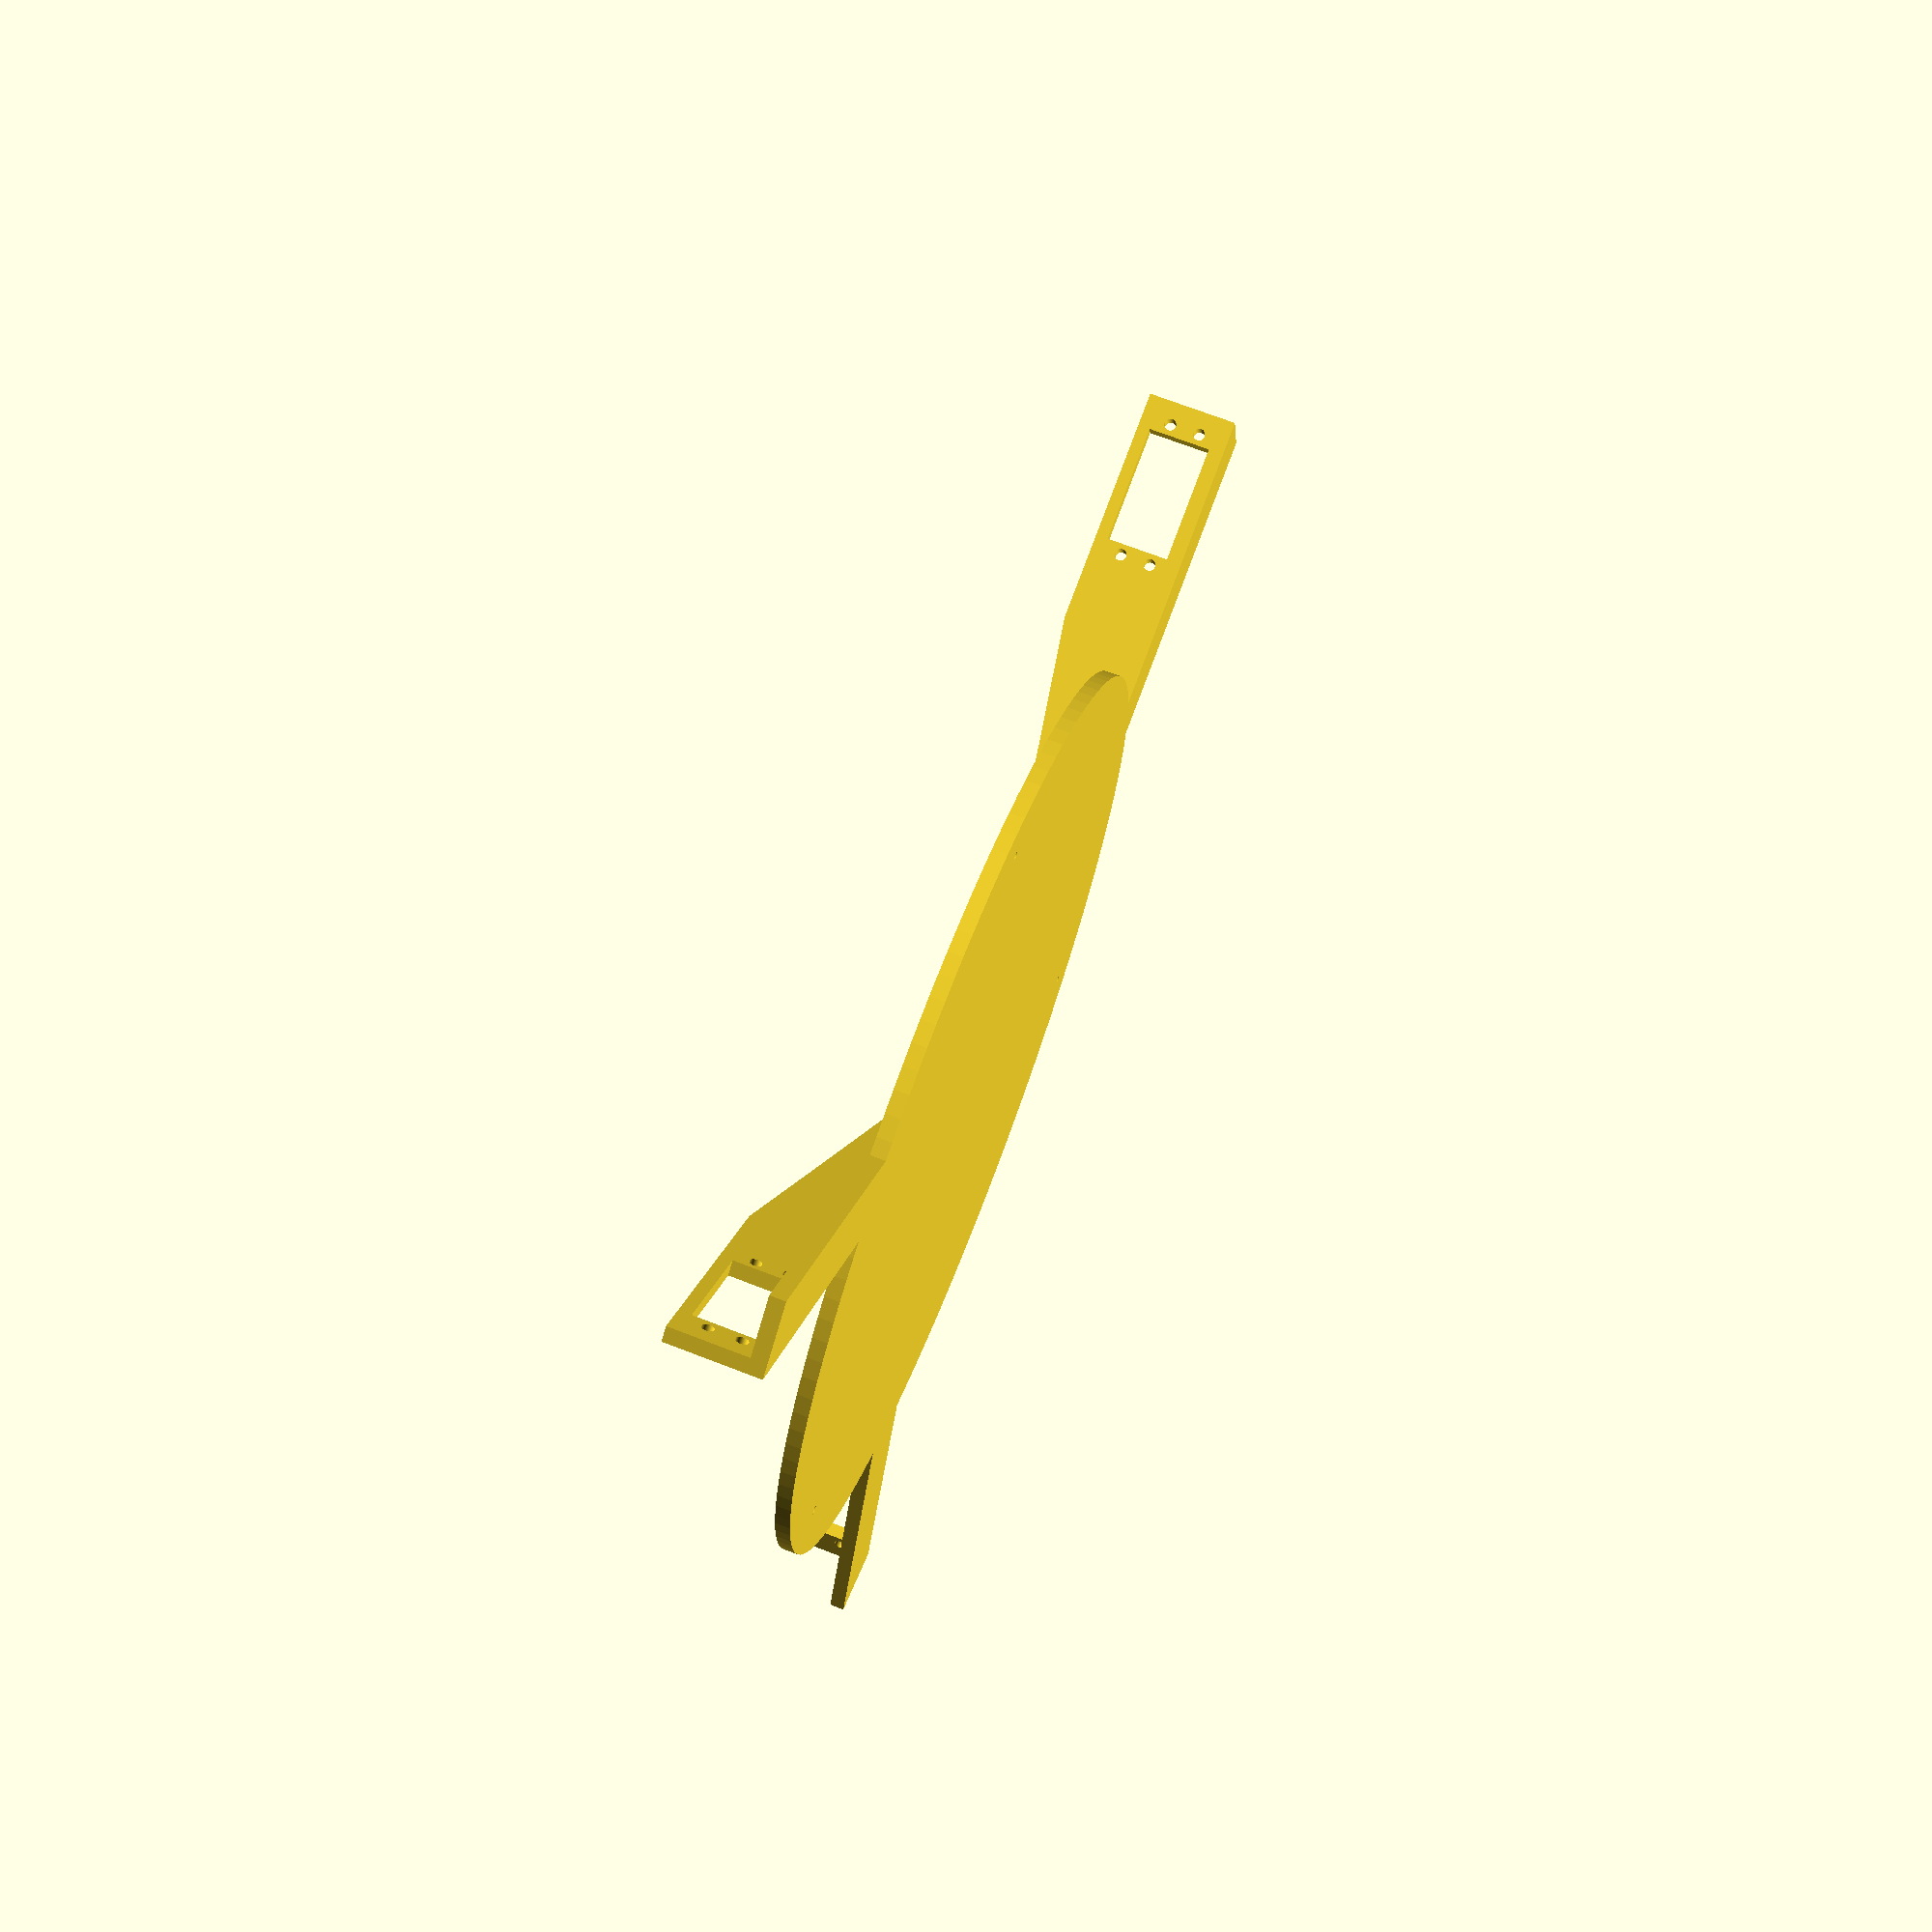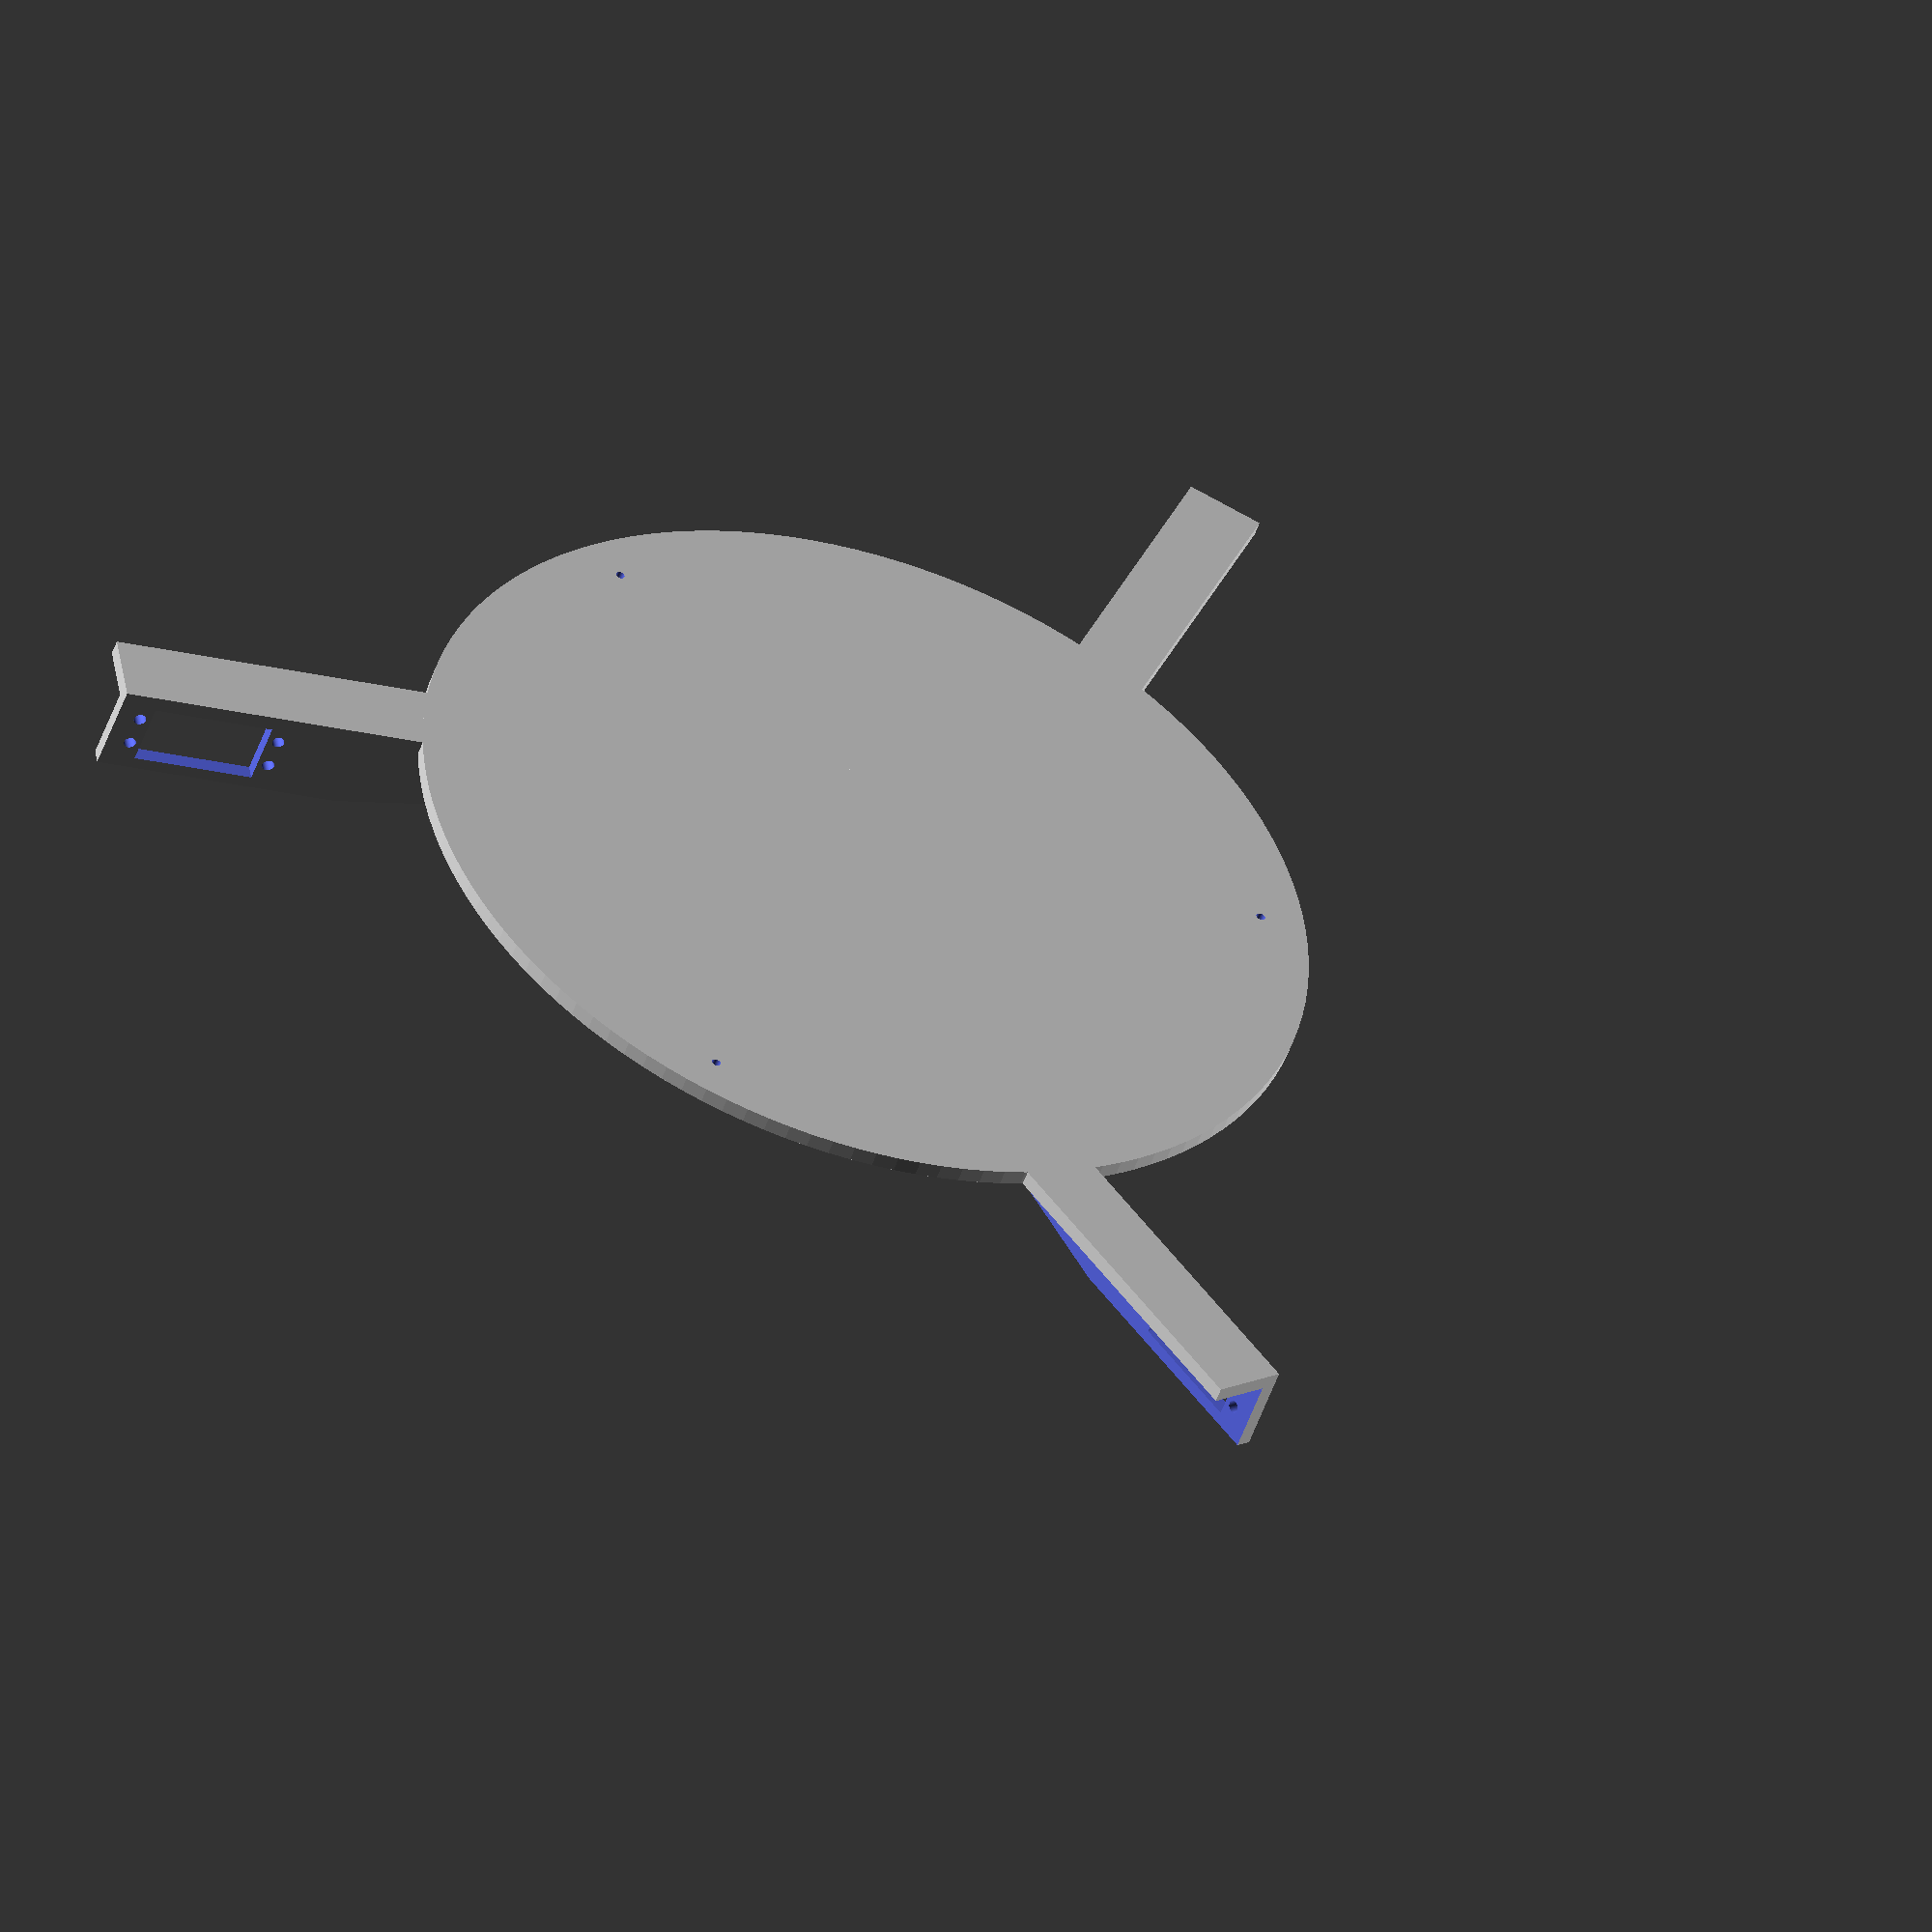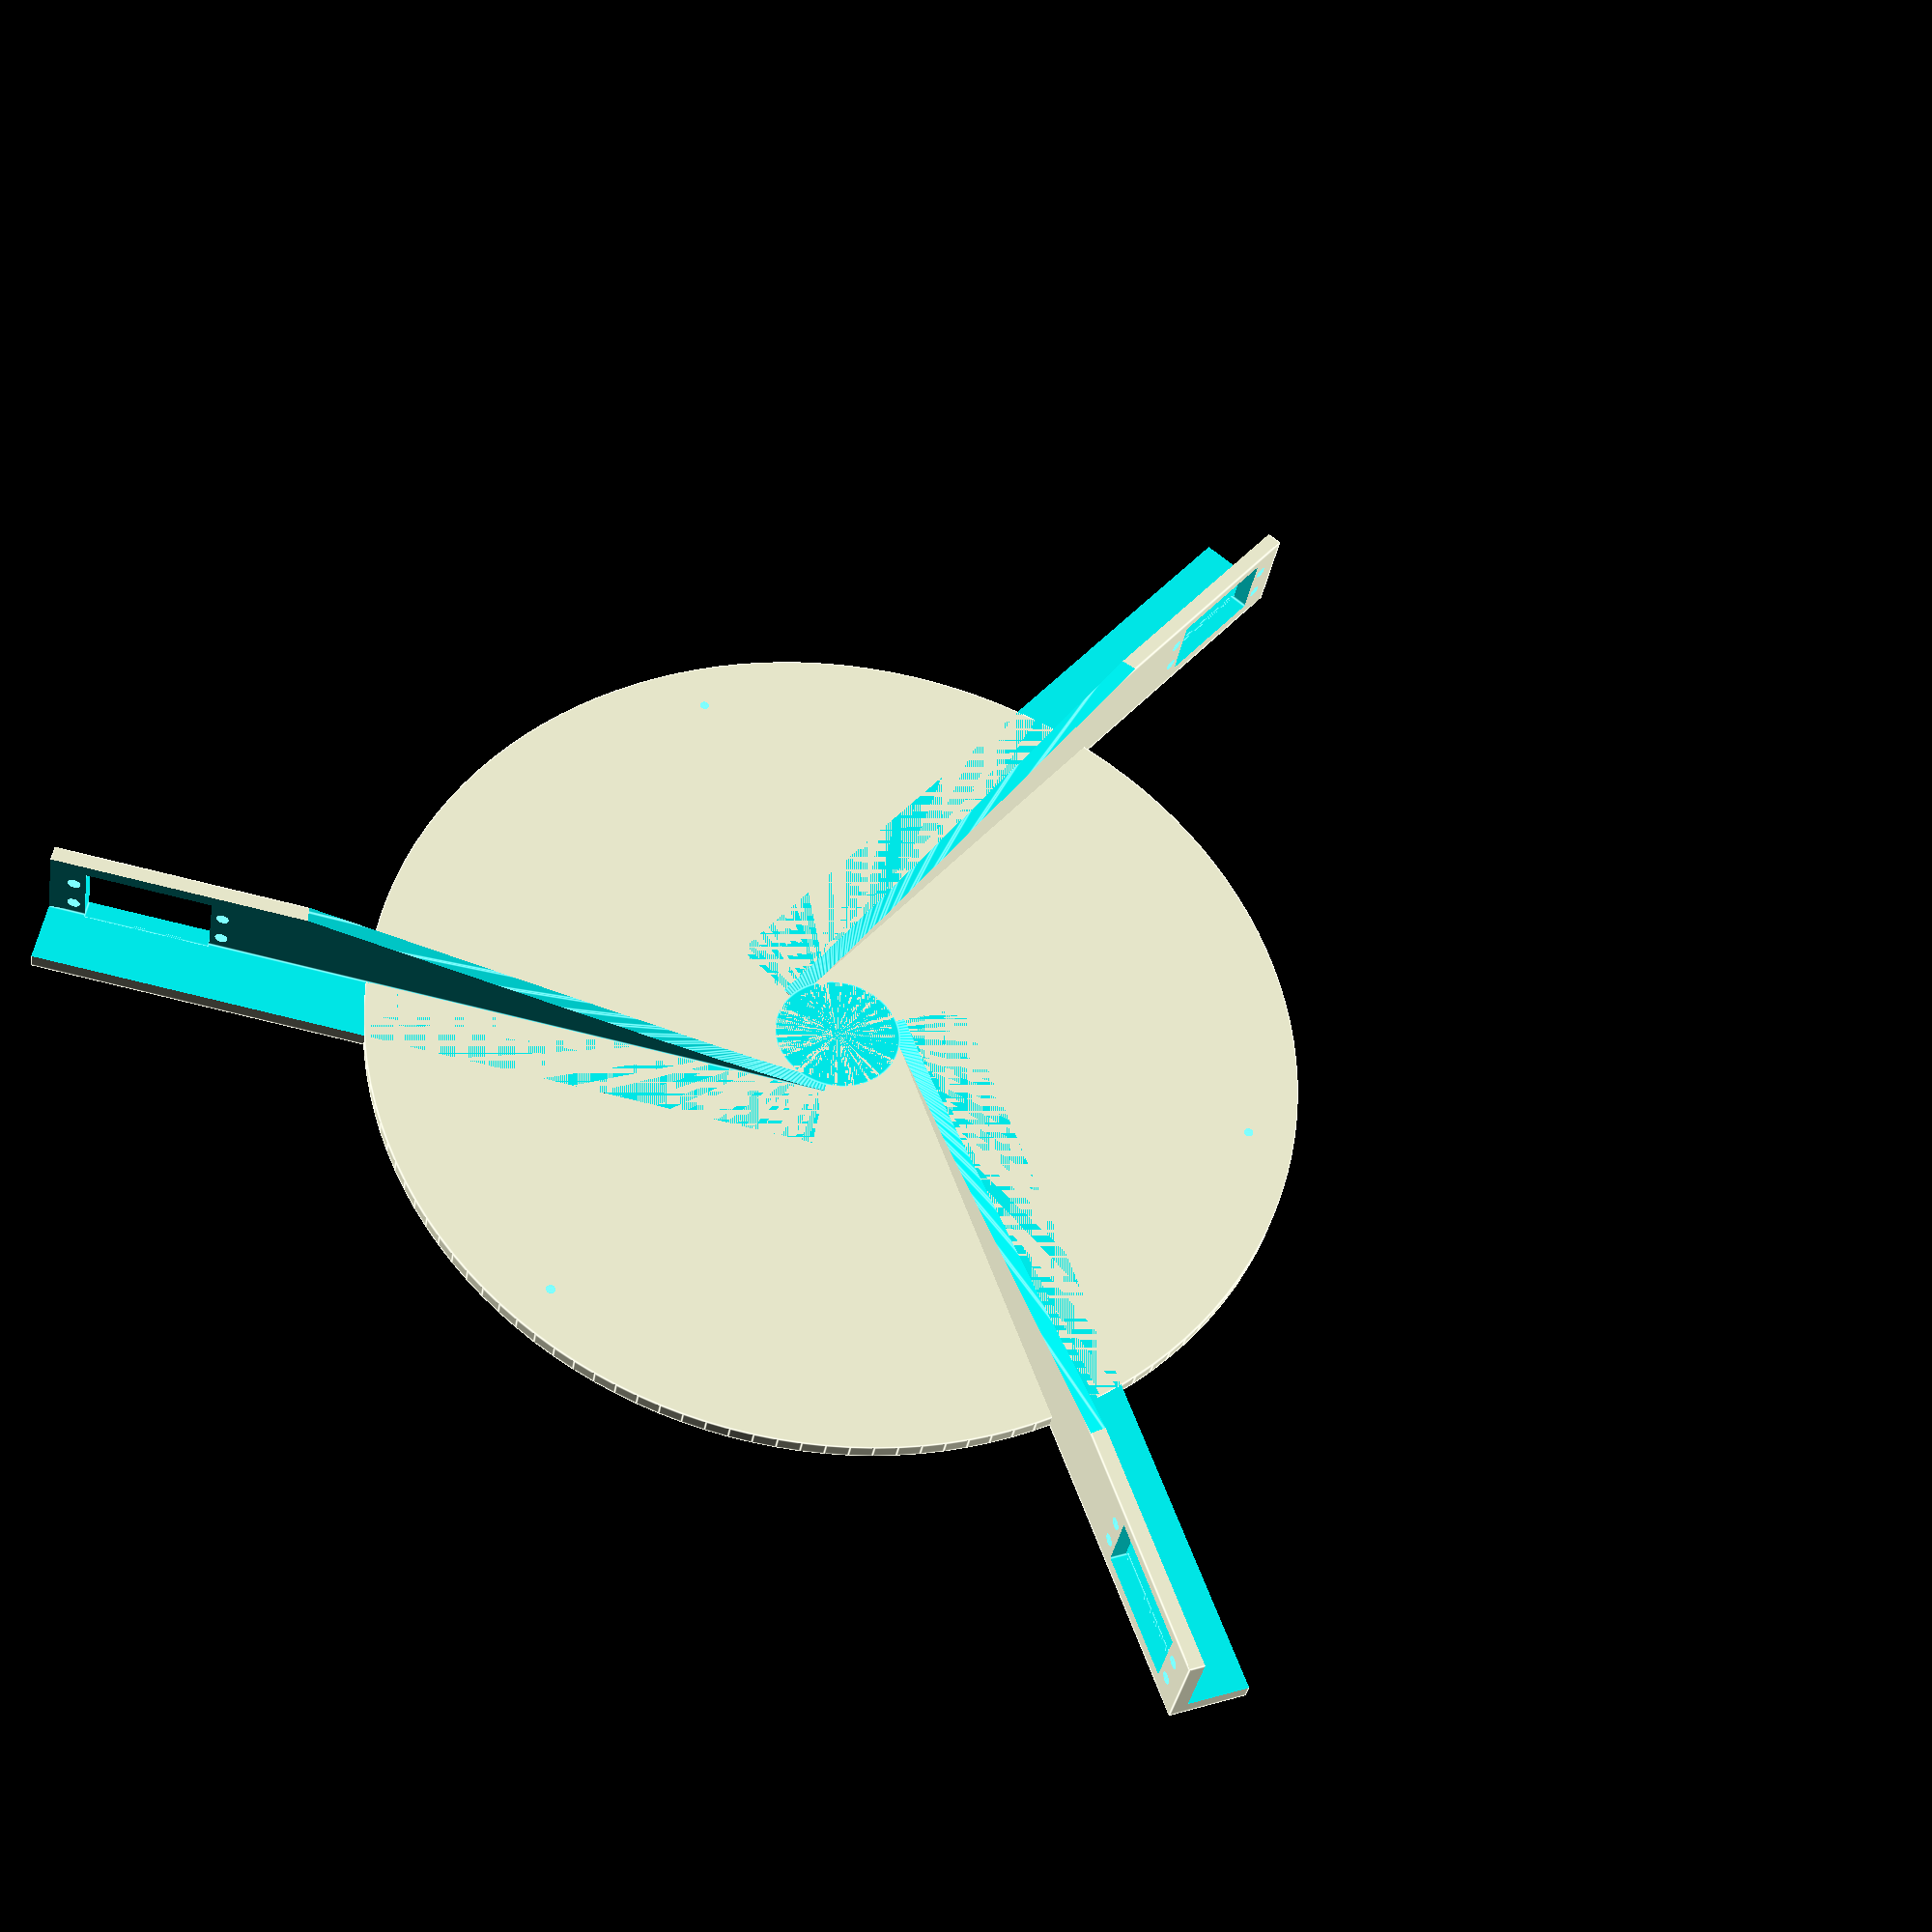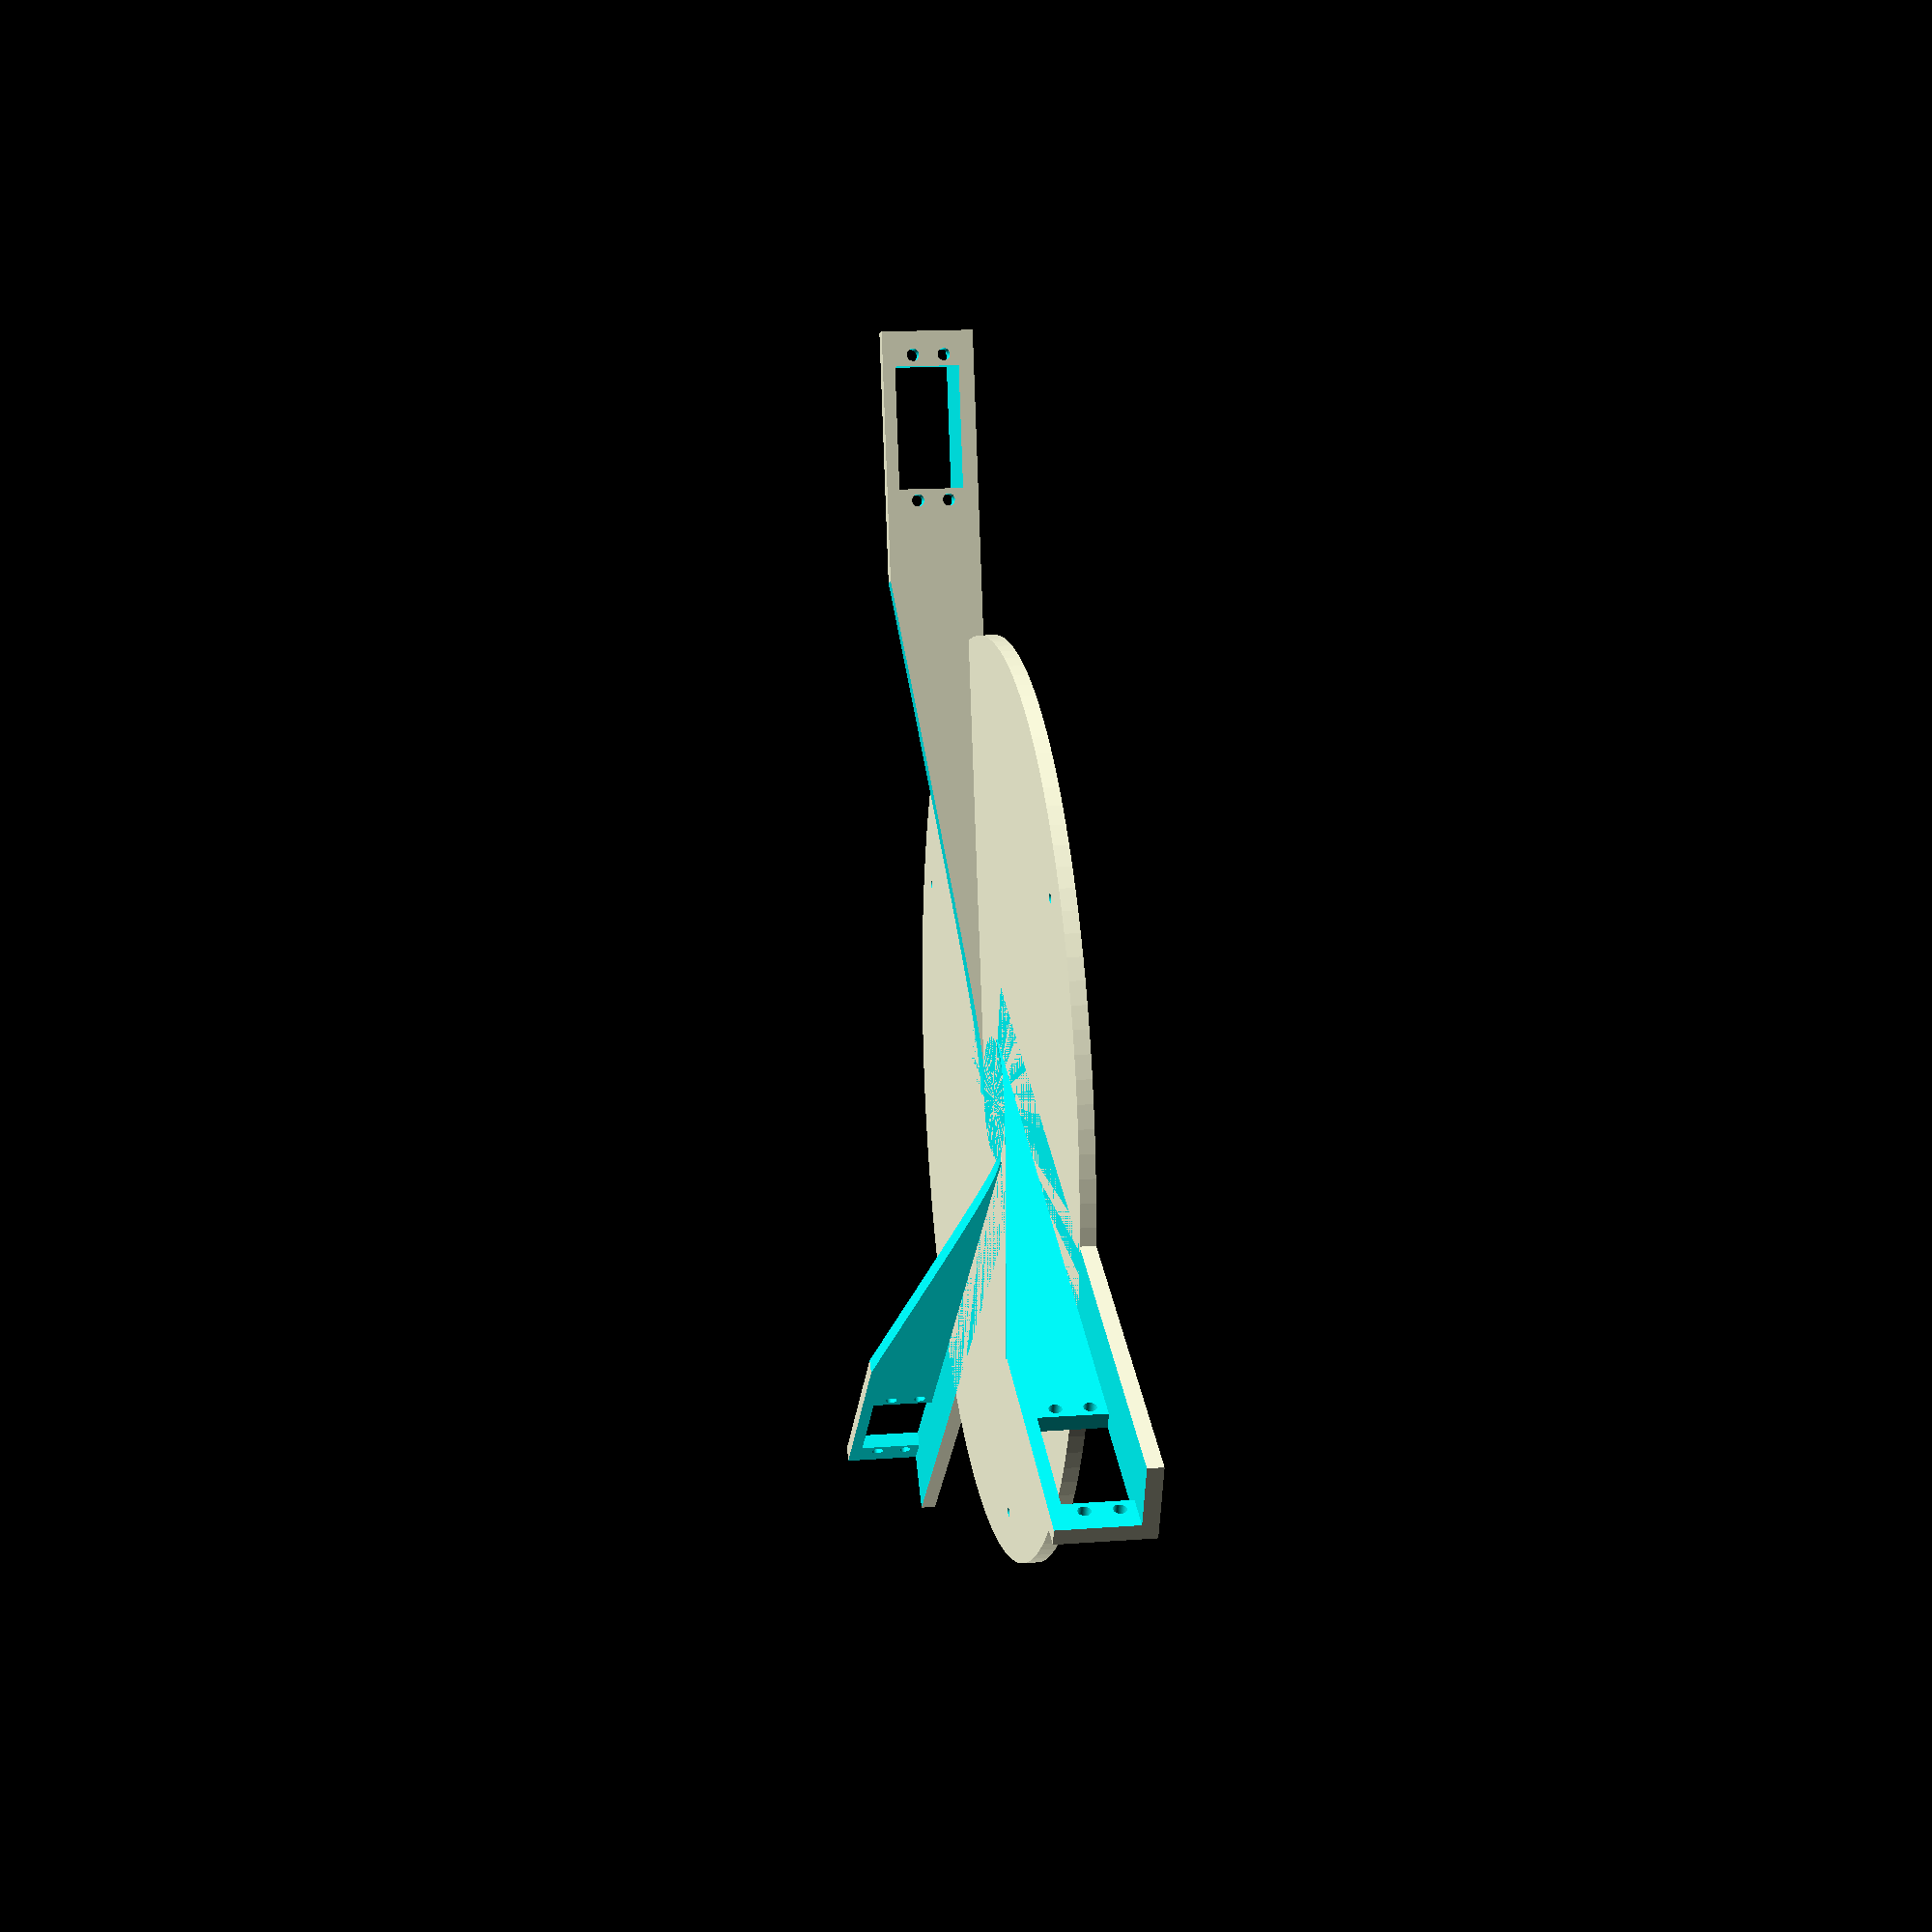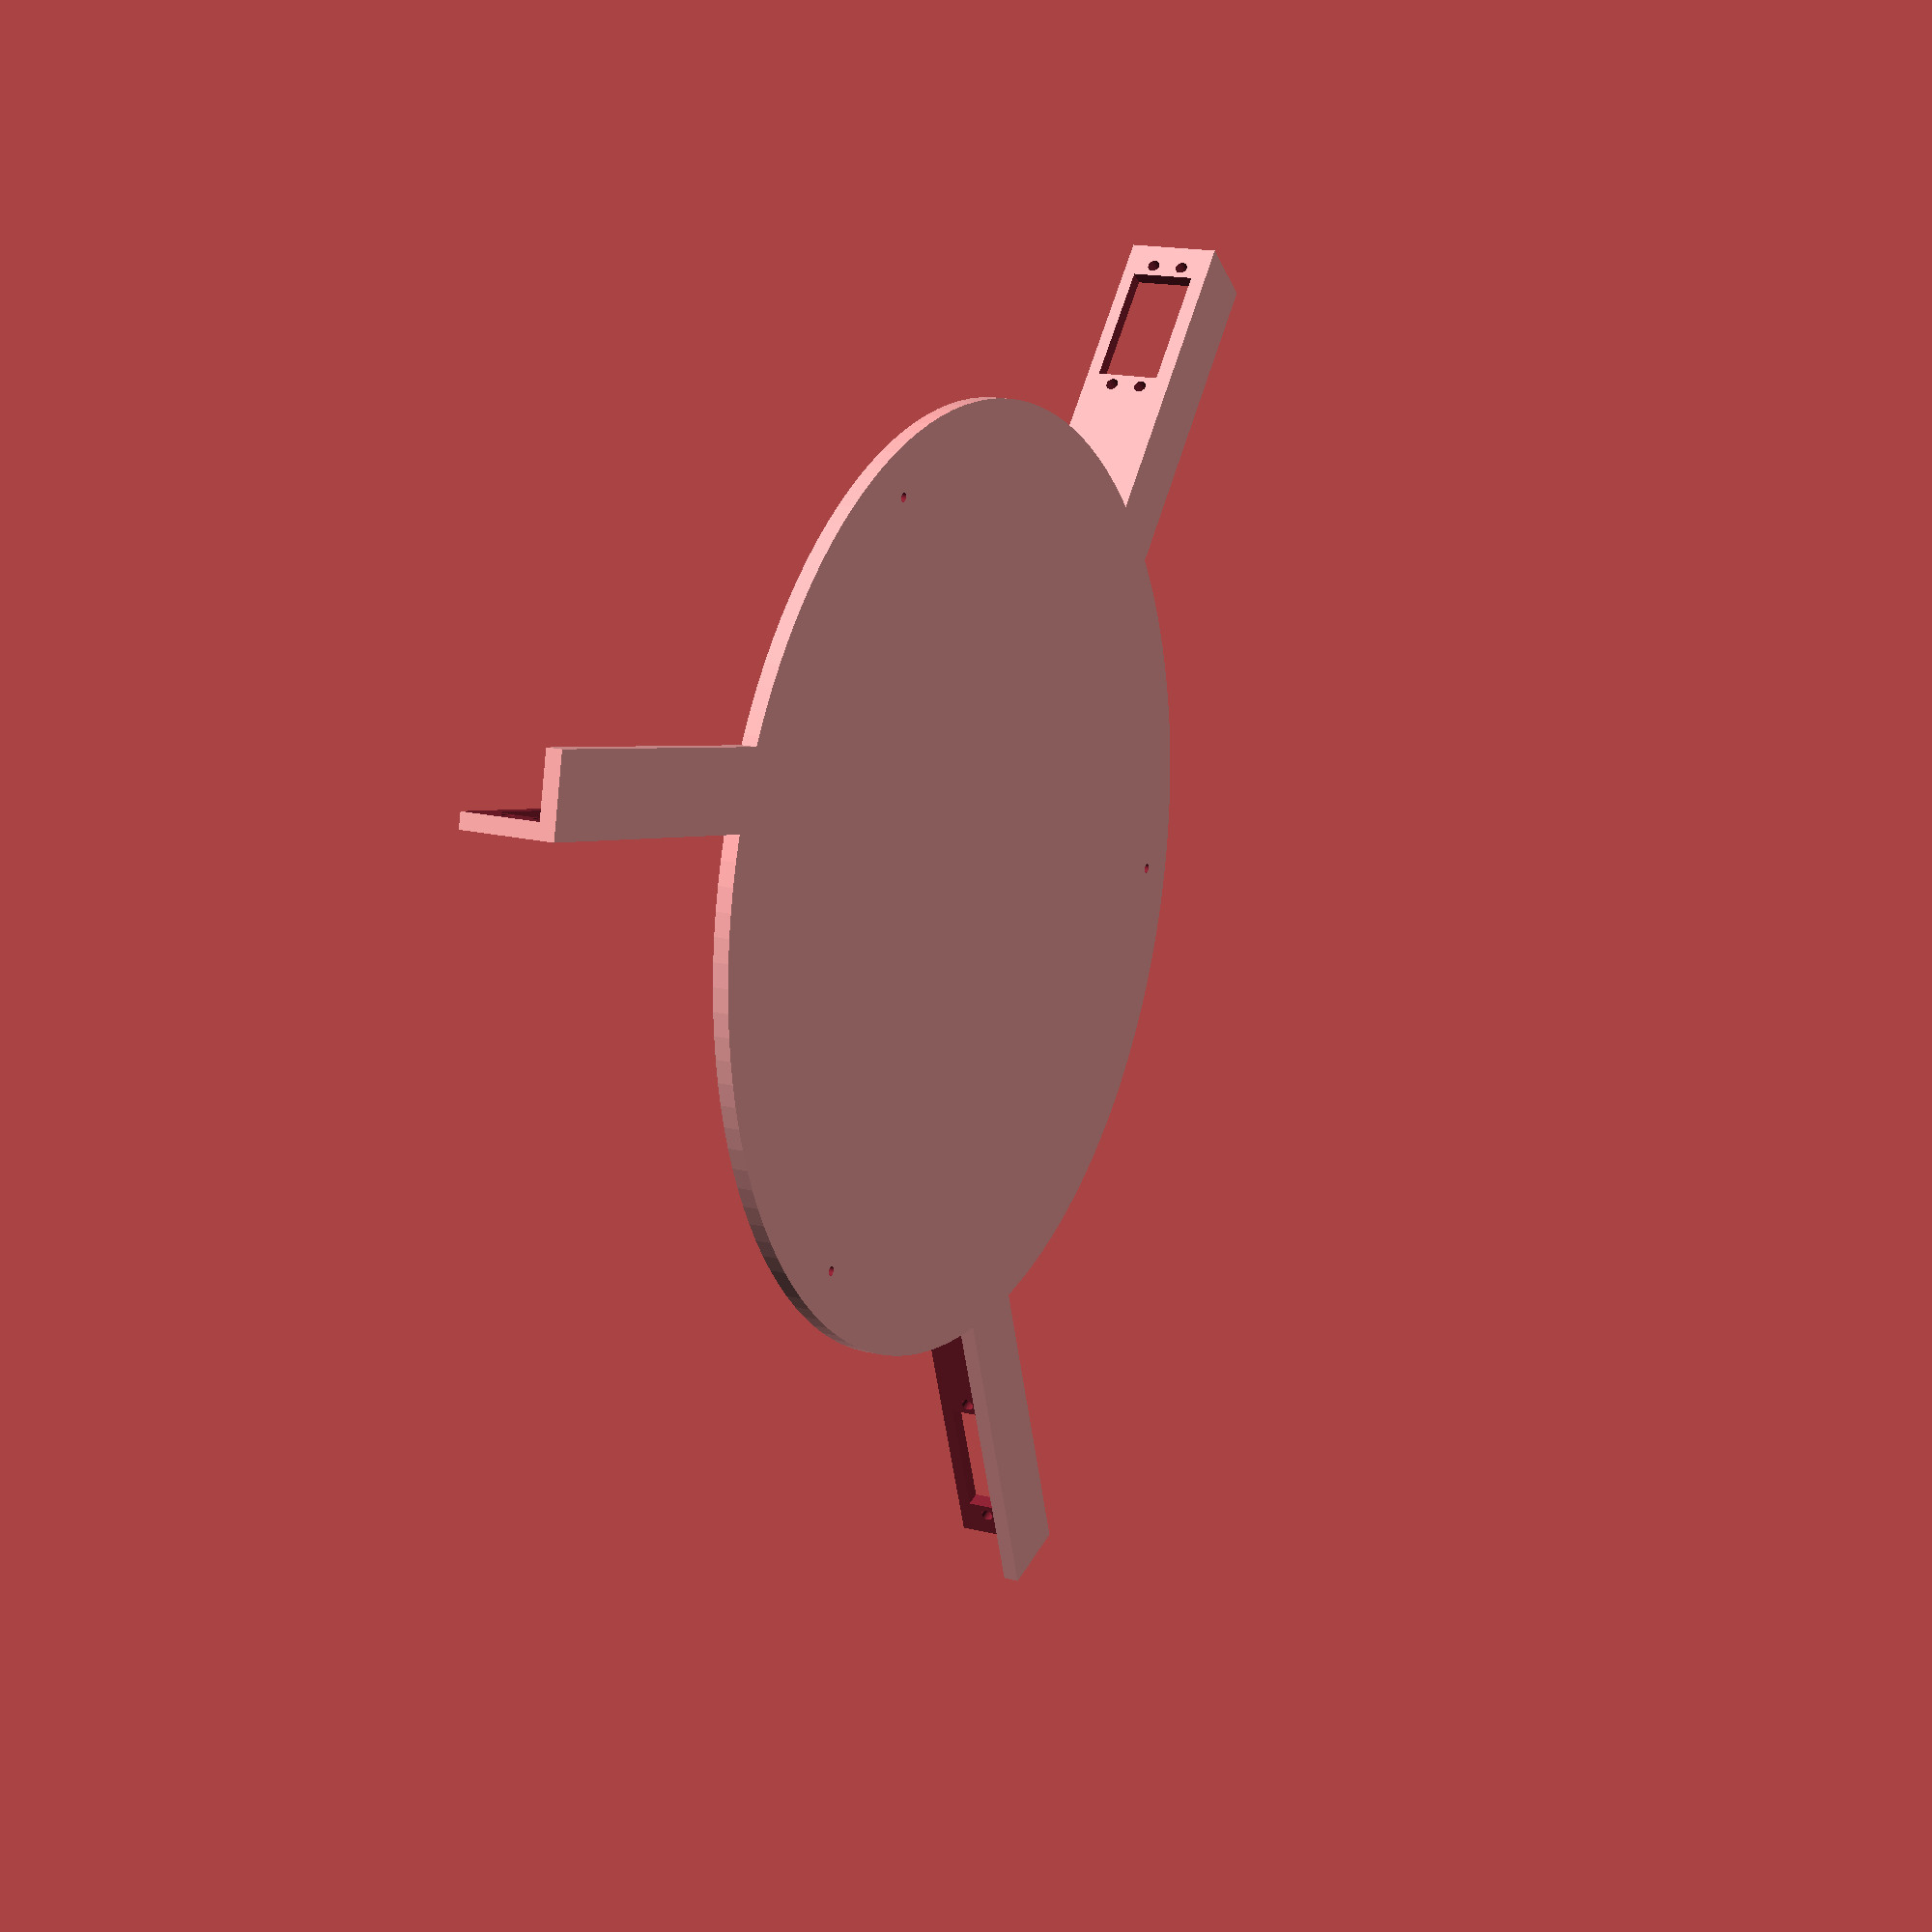
<openscad>
$2d = 0;  // Openscad directions:
          // set this to "$2d = 1;" to get a profile for a dxf
          // then go to menu option "Design" and choose
          // "Compile and Render" then when you get the flat
          // drawing, go to "Design" and choose export as dxf
          // or set "$2d = 0"; and "Export as STL"

// Conveniences:
$inch = 25.4;
$half = $inch/2;
$quarter = $inch/4;
$eigth = $inch/8;
$sixteenth = $inch/16;
$thirtysecondth = $inch/32;

$height=5;
$main_radius=50;

$fn=128;

$arm_len = 250;
$hole_h = 25;
$hole_w = 30;

$top_disk = 150;


module make_servo_pattern(hole_radius, hole_w, hole_l) {
   $body_h = hole_w + 6;
   $body_l = hole_l - 3.69 * 2;
   translate ([0,0,-2+4.825]) {
	   union() {
	      translate([0,7,0]) {
	         rotate([90,0,0]) {
	            translate([0,0,0]) {
	               cylinder(r=hole_radius, h=8);
	            }
	            translate([0,hole_w,0]) {
	               cylinder(r=hole_radius, h=8);
	            }
	            translate([hole_l,0,0]) {
	               cylinder(r=hole_radius, h=8);
	            }
	            translate([hole_l,hole_w,0]) {
	               cylinder(r=hole_radius, h=9);
	            }
	         }
	      }
	      translate([3.69,-1,-4.825]) {
	         cube([$body_l,7, $body_h+4.825]);
	      }
	   }
	}
}

module make_one_arm(length, width, height) {
   translate([0,11.68+(3.05*2),0]) {
	   difference() {
	      cube([length, width, height]);
	      translate([-1,5,5]) {
	         cube([length + 2, width - 4, height  - 4]);
	      }
         translate([length-55,0,7]) {
            make_servo_pattern(2,10.17,47.26);
         }
	   }
   }    
}

module make_parts(len, h, w) {
   difference() {
	   union() {
		   rotate([0,0,0]) {
		      make_one_arm($arm_len, $hole_h, $hole_w);
		   }
		   rotate([0,0,120]) {
		      make_one_arm($arm_len, $hole_h, $hole_w);
		   }
		   rotate([0,0,240]) {
		      make_one_arm($arm_len, $hole_h, $hole_w);
		   }
         cylinder(r=$top_disk, h=5);
	   }
      translate([0,0,5]) {
         cylinder(r1=20, r2=200, h=$hole_h*1.2);
      }
      rotate([0,0,60]) {
         translate([$top_disk-15,0,-1]) {
            cylinder(r=1.5, h=7);
         }
      }
      rotate([0,0,180]) {
         translate([$top_disk-15,0,-1]) {
            cylinder(r=1.5, h=7);
         }
      }      rotate([0,0,300]) {
         translate([$top_disk-15,0,-1]) {
            cylinder(r=1.5, h=7);
         }
      }
   }
}

if ($2d) {
    projection(cut=true) {
       translate([0,0,0]) rotate([0,0,0]) {
         make_parts(200, 20, 40);
       }
    }
} else {
    make_parts();
//  for measuring and calibrating
//    translate([60,40,0]) {
//      cube([20,5,1]);
//    }
}

</openscad>
<views>
elev=110.1 azim=11.5 roll=68.8 proj=p view=wireframe
elev=50.2 azim=128.0 roll=161.3 proj=o view=solid
elev=35.1 azim=309.8 roll=350.4 proj=p view=edges
elev=165.1 azim=77.3 roll=99.4 proj=p view=solid
elev=163.6 azim=288.0 roll=62.8 proj=p view=solid
</views>
